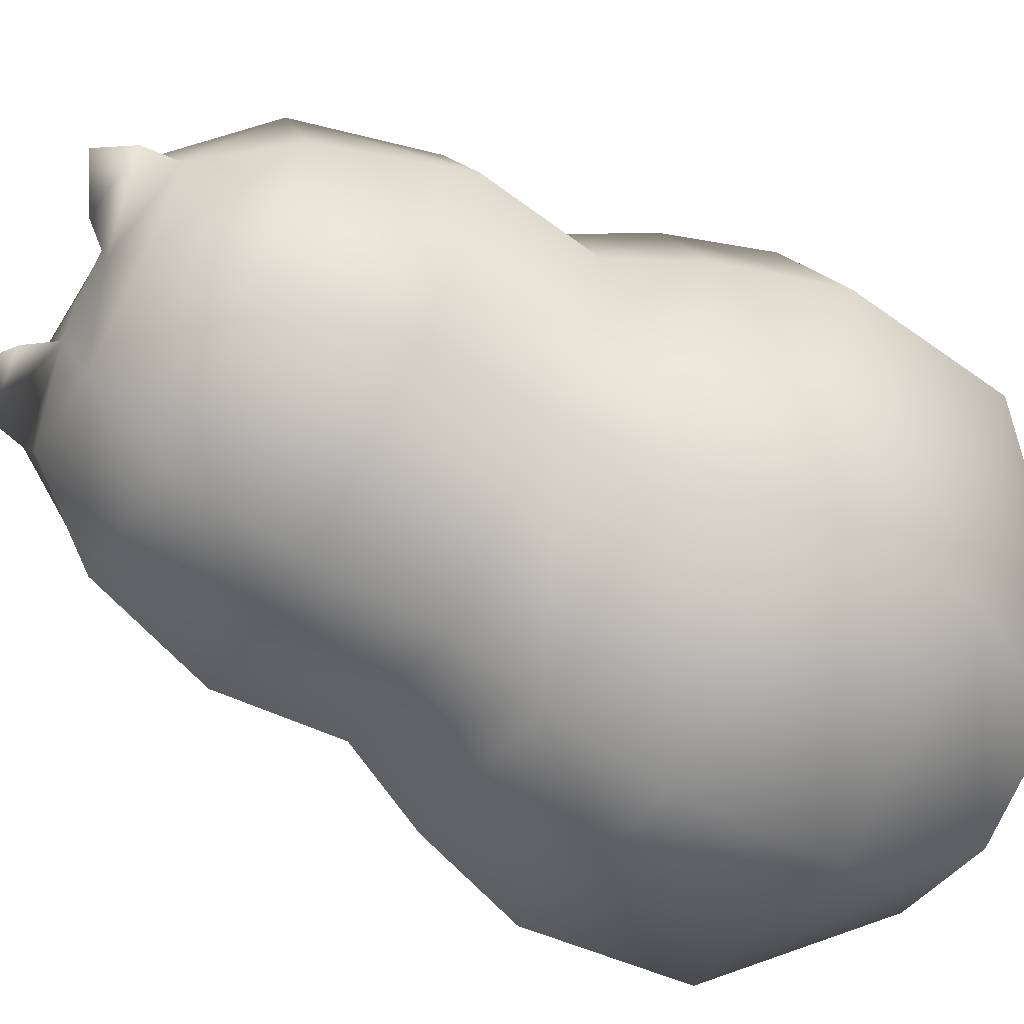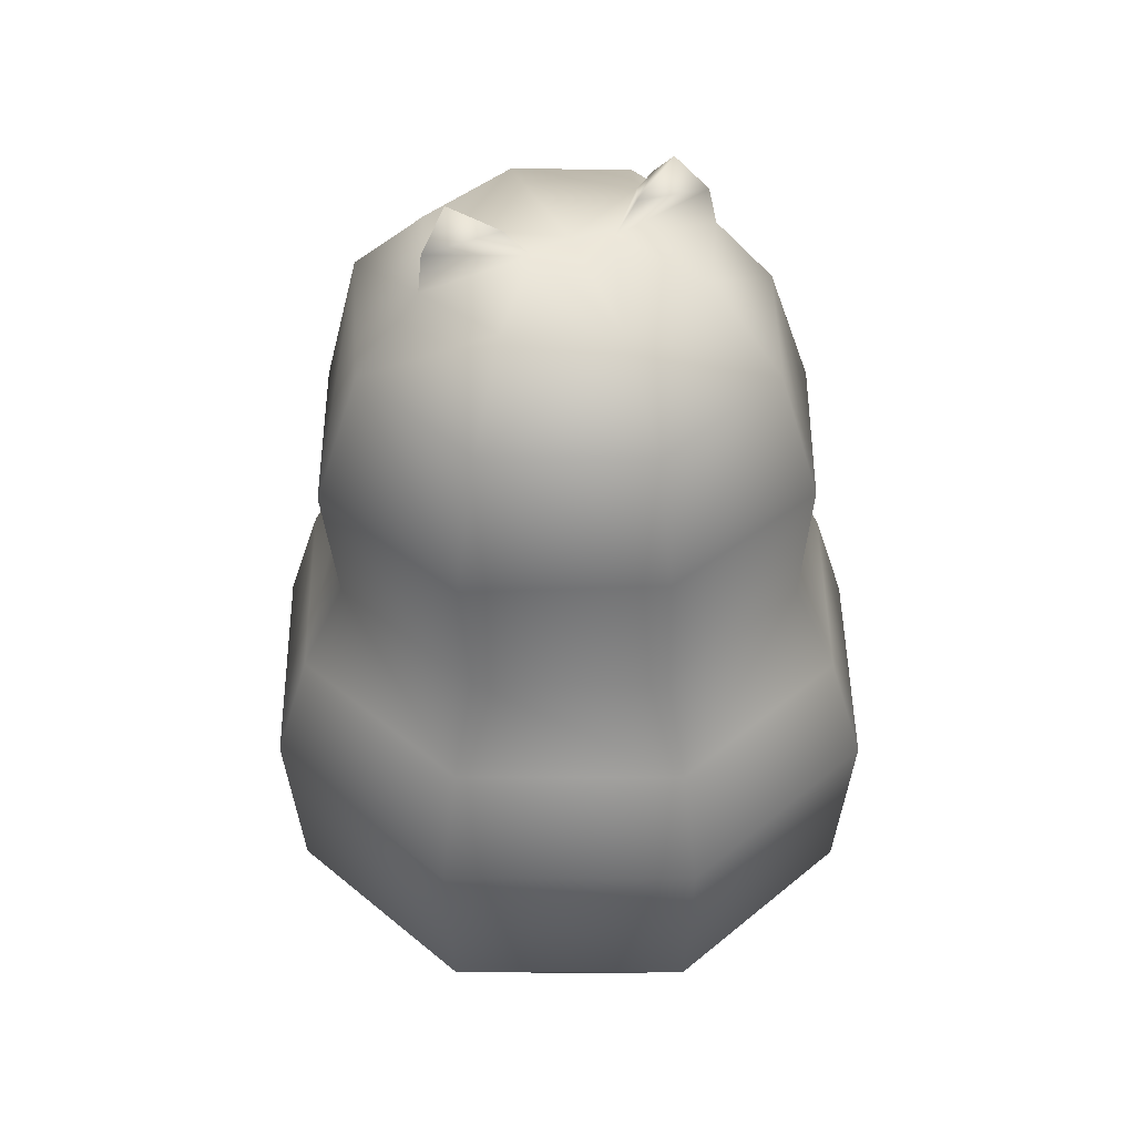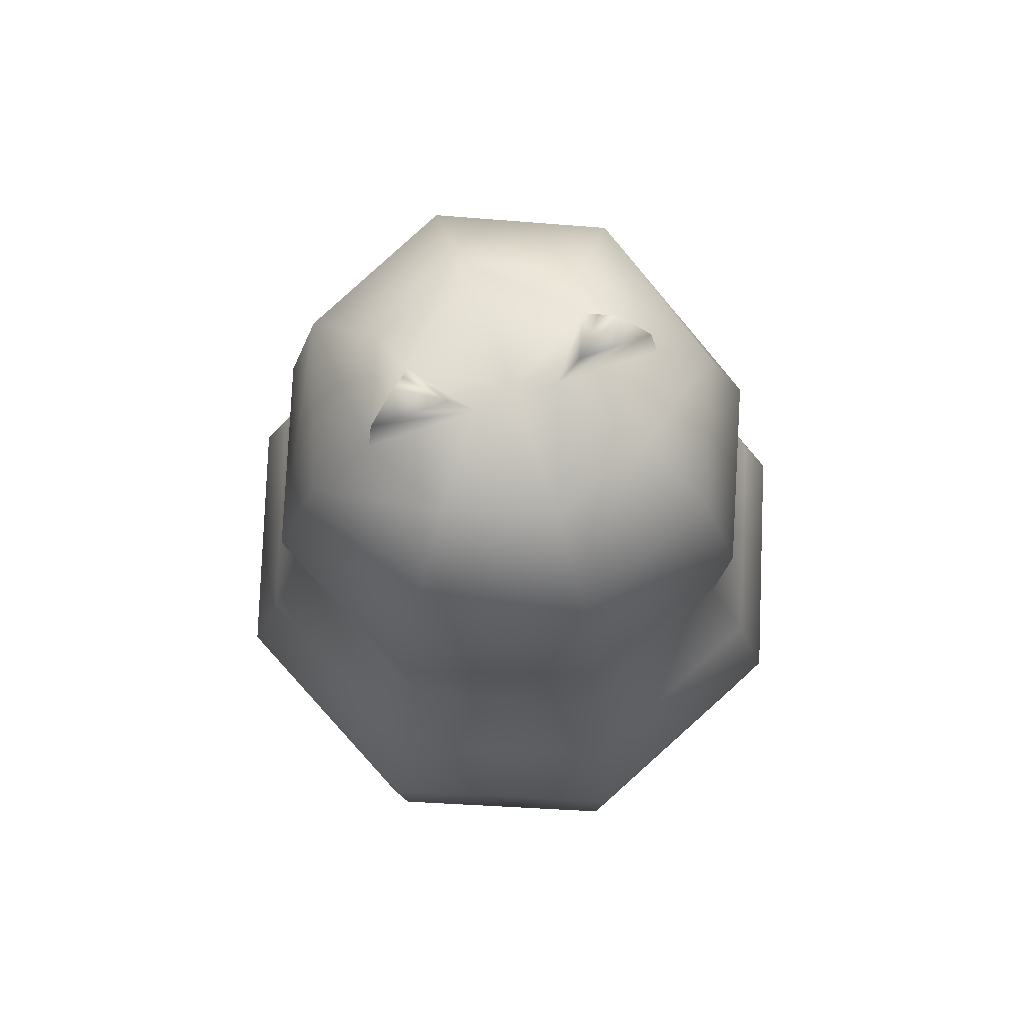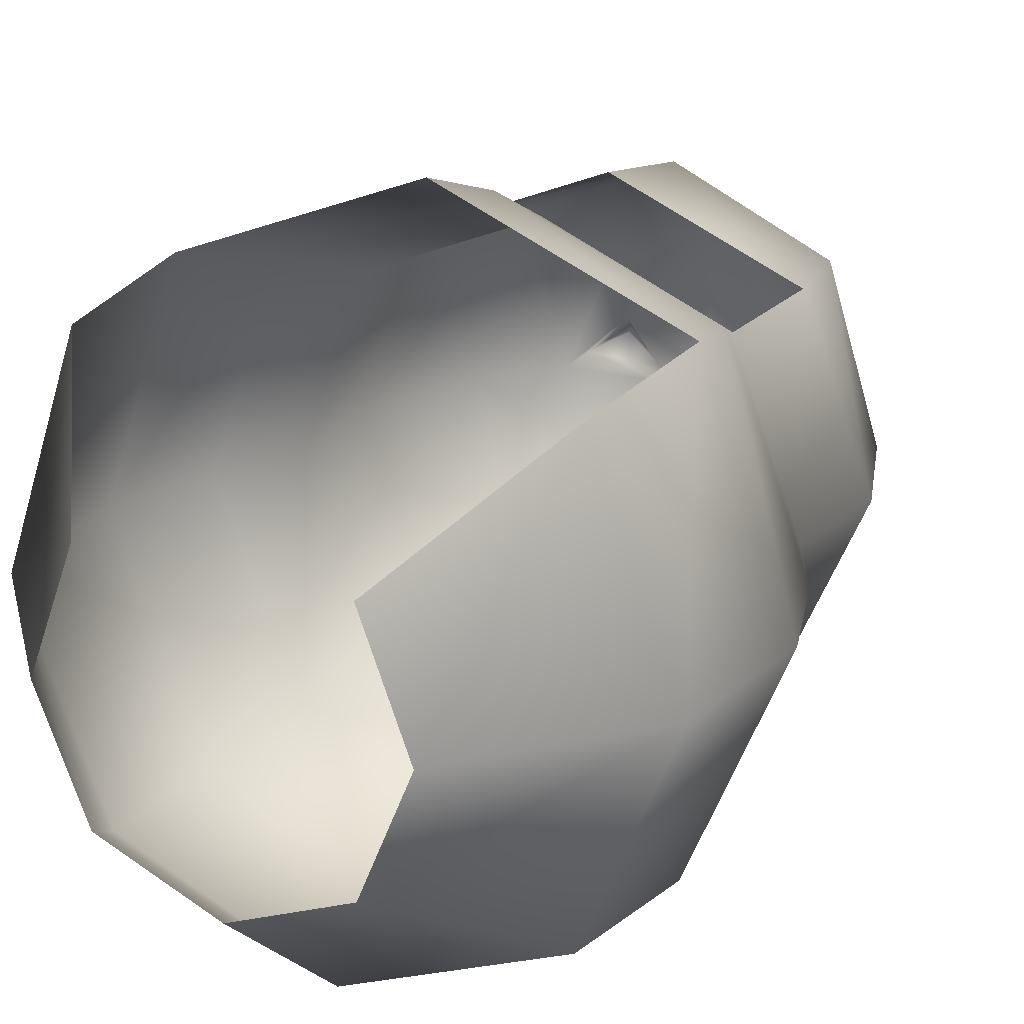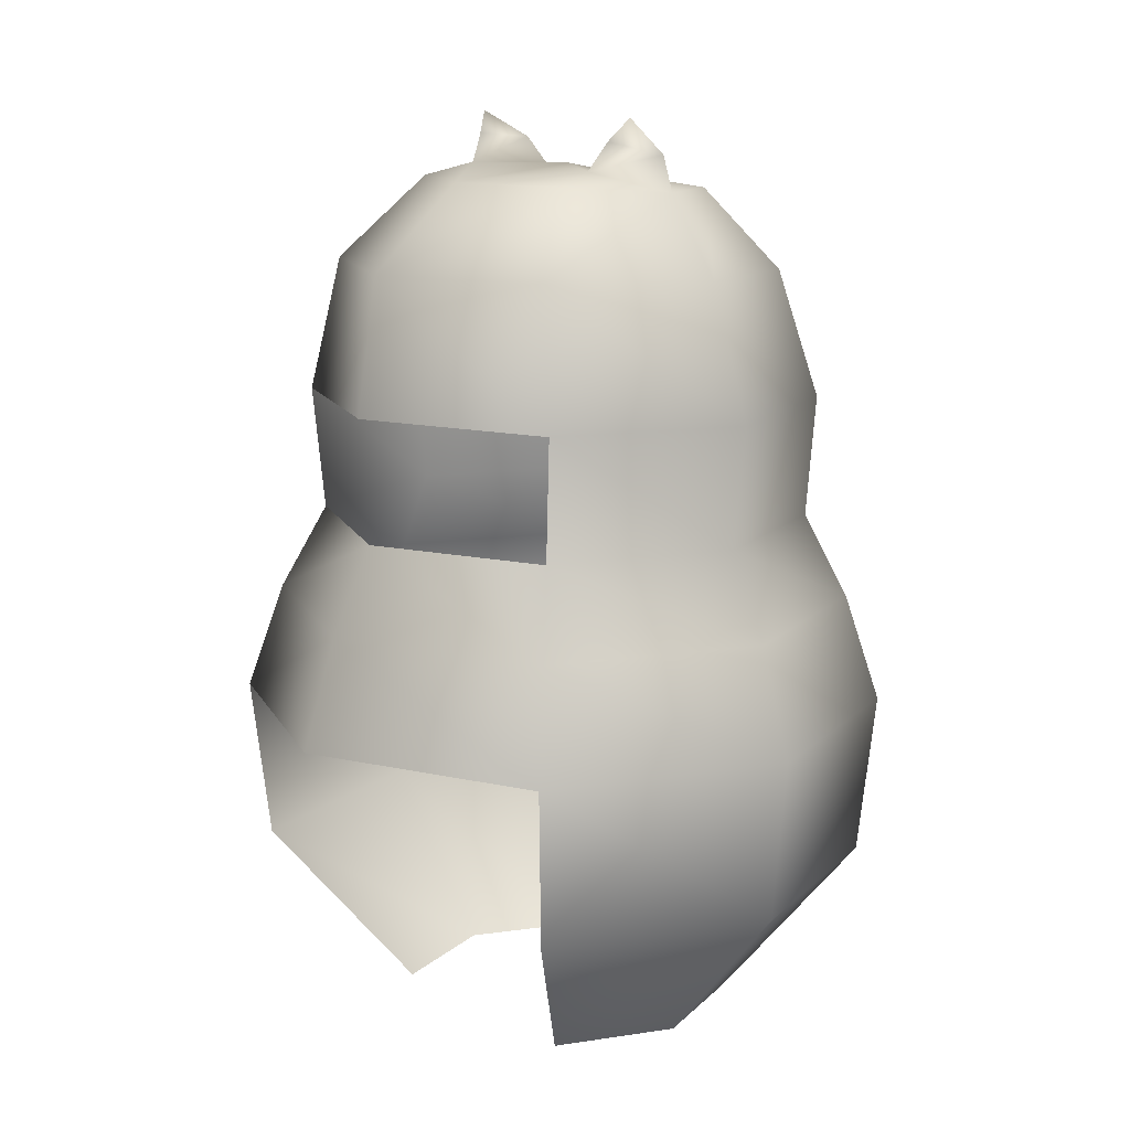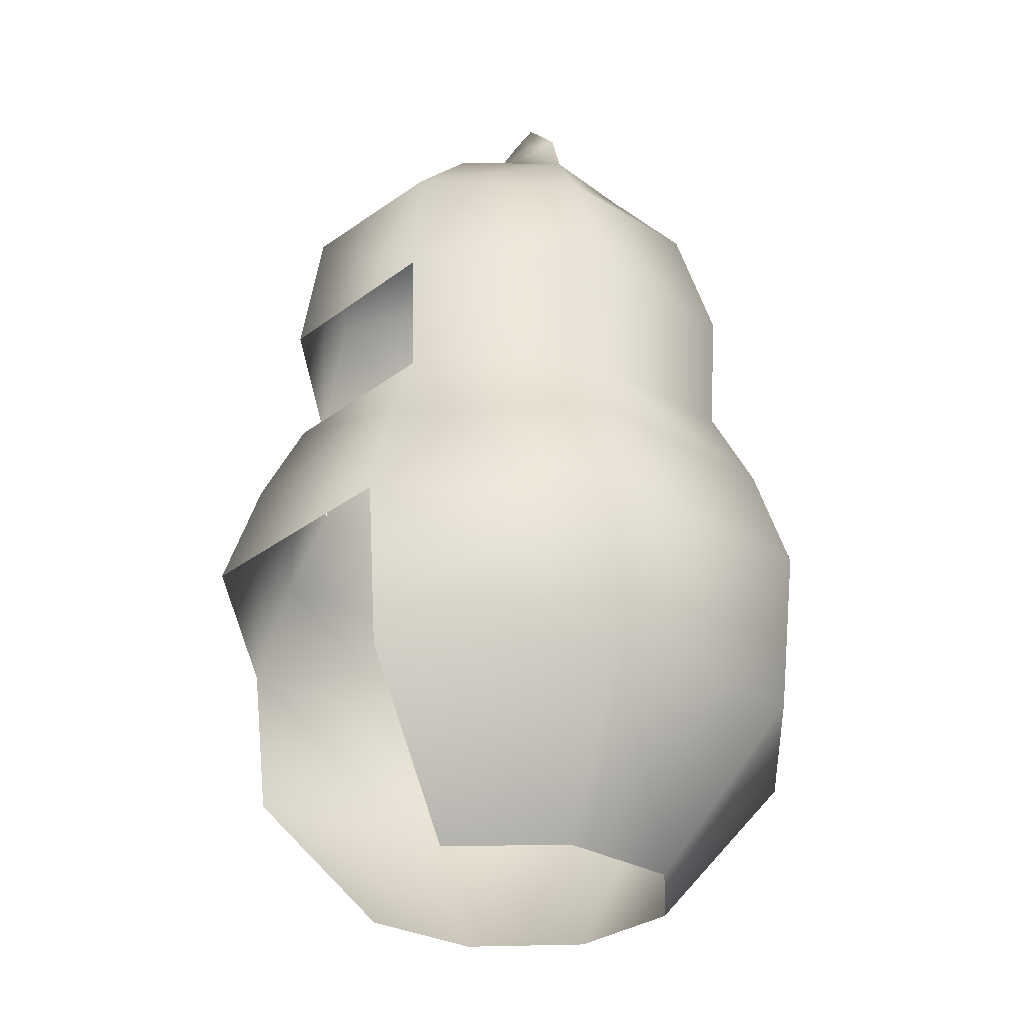
<metadata>
{"format":"obj","ext":"obj","renderer":"f3d","projection":"perspective","resolution":1024,"background":"white","views":[{"elev":-61.8,"azim":-120.0,"up":"+Z"},{"elev":41.8,"azim":157.6,"up":"+Y"},{"elev":72.4,"azim":160.5,"up":"+Y"},{"elev":21.5,"azim":28.0,"up":"+Z"},{"elev":13.2,"azim":49.7,"up":"+Y"},{"elev":-29.3,"azim":71.1,"up":"+Y"}]}
</metadata>
<code>
g febg_hotspring_001_dog_01
v -0.4718 0.3292 0.4537
v -0.2488 1.192e-07 0.2373
v -0.3426 1.192e-07 -0.012
v -0.6286 0.3292 -0.01117
v -0.2423 1.192e-07 -0.254
v -0.5007 0.6685 0.4817
v -0.4438 0.3292 -0.4554
v -0.0003812 1.192e-07 -0.3542
v -0.6652 0.6685 -0.01115
v -0.0003812 0.3292 -0.6391
v -0.4697 0.6685 -0.4813
v 0.443 0.3292 -0.4554
v 0.2416 1.192e-07 -0.254
v 0.6287 0.3292 -0.009481
v 0.3442 1.192e-07 -0.009095
v 0.4556 0.3292 0.4471
v 0.2486 1.192e-07 0.2387
v 0.482 0.6685 0.4737
v 0.6652 0.6685 -0.009682
v 0.4689 0.6685 -0.4813
v -0.0003812 0.6685 -0.6757
v -0.592 0.8934 -0.01121
v -0.418 0.8934 -0.4297
v -0.4431 0.8934 0.4259
v -0.003292 0.8934 0.6001
v -0.005075 0.6685 0.6757
v -0.001136 1.069 0.5099
v -0.372 1.069 0.358
v -0.5013 1.07 -0.0114
v -0.3541 1.07 -0.3657
v -0.0003812 0.8934 -0.6027
v -0.0003812 1.07 -0.5179
v 0.3533 1.07 -0.3657
v 0.4172 0.8934 -0.4297
v 0.5023 1.07 -0.008969
v 0.5924 0.8934 -0.009309
v 0.3636 1.069 0.3555
v 0.4292 0.8934 0.4205
v -0.001136 1.069 0.5099
v -0.003292 0.8934 0.6001
v -0.005075 0.6685 0.6757
v -0.3963 1.324 0.3702
v -0.372 1.069 0.358
v -0.5013 1.07 -0.0114
v -0.5334 1.322 -0.01136
v -0.3541 1.07 -0.3657
v -0.3766 1.323 -0.3696
v -0.0003812 1.07 -0.5179
v -0.3298 1.606 0.3377
v -0.4371 1.594 -0.01191
v -0.0005829 1.605 0.4862
v -0.001625 1.326 0.5307
v -0.2178 1.774 0.1959
v 0.003029 1.776 0.2883
v -0.3047 1.76 -0.01769
v -0.1849 1.799 0.09499
v 0.0002998 1.801 -0.01195
v -0.08639 1.791 -0.02762
v -0.0003812 1.75 -0.2704
v -0.2141 1.755 -0.192
v -0.315 1.587 -0.313
v -0.0003812 1.326 -0.5115
v -0.0003812 1.584 -0.4446
v 0.3759 1.323 -0.3696
v 0.3533 1.07 -0.3657
v 0.3142 1.586 -0.313
v 0.5341 1.322 -0.009102
v 0.5023 1.07 -0.008969
v 0.4384 1.594 -0.009178
v 0.2134 1.755 -0.192
v 0.3865 1.324 0.367
v 0.3636 1.069 0.3555
v 0.08395 1.79 -0.02754
v 0.3084 1.757 -0.01575
v 0.1872 1.797 0.1005
v 0.003029 1.776 0.2883
v 0.3238 1.605 0.336
v 0.2193 1.774 0.1982
v -0.0005829 1.605 0.4862
v -0.001625 1.326 0.5307
v -0.08639 1.791 -0.02762
v -0.1849 1.799 0.09499
v -0.1372 1.849 -0.01362
v -0.204 1.855 0.05996
v -0.2311 1.901 0.02692
v -0.2919 1.832 -0.006233
v -0.3047 1.76 -0.01769
v -0.1372 1.849 -0.01362
v -0.08639 1.791 -0.02762
v 0.08395 1.79 -0.02754
v 0.1364 1.849 -0.01248
v 0.1872 1.797 0.1005
v 0.2063 1.855 0.06471
v 0.2336 1.902 0.0302
v 0.2955 1.831 -0.003801
v 0.3084 1.757 -0.01575
v 0.1364 1.849 -0.01248
v 0.08395 1.79 -0.02754
g febg_hotspring_001_dog_01_0
f 3 2 1
f 4 3 1
f 5 3 4
f 4 1 6
f 7 5 4
f 8 5 7
f 9 4 6
f 7 4 9
f 10 8 7
f 11 7 9
f 10 7 11
f 8 10 12
f 13 8 12
f 13 12 14
f 15 13 14
f 15 14 16
f 17 15 16
f 16 14 18
f 14 12 19
f 14 19 18
f 12 10 20
f 12 20 19
f 21 10 11
f 10 21 20
f 11 9 22
f 21 11 23
f 23 11 22
f 22 9 24
f 9 6 24
f 24 6 25
f 6 26 25
f 24 25 27
f 28 24 27
f 22 24 28
f 29 22 28
f 23 22 29
f 30 23 29
f 31 23 30
f 31 21 23
f 32 31 30
f 31 32 33
f 21 31 34
f 34 31 33
f 20 21 34
f 34 33 35
f 20 34 36
f 36 34 35
f 19 20 36
f 36 35 37
f 19 36 38
f 38 36 37
f 38 37 39
f 18 19 38
f 40 38 39
f 18 38 40
f 41 18 40
f 44 43 42
f 45 44 42
f 46 44 45
f 47 46 45
f 48 46 47
f 42 49 45
f 45 50 47
f 49 50 45
f 51 49 42
f 52 51 42
f 53 49 51
f 54 53 51
f 53 55 49
f 55 50 49
f 56 53 54
f 55 53 56
f 57 56 54
f 57 58 56
f 57 59 58
f 58 60 55
f 55 60 50
f 59 60 58
f 60 61 50
f 50 61 47
f 60 59 61
f 47 61 62
f 62 48 47
f 59 63 61
f 61 63 62
f 62 64 48
f 64 65 48
f 63 66 62
f 66 63 59
f 66 64 62
f 64 67 65
f 67 68 65
f 66 69 64
f 69 67 64
f 70 66 59
f 69 66 70
f 67 71 68
f 71 72 68
f 70 59 73
f 59 57 73
f 70 73 74
f 74 69 70
f 73 57 75
f 75 57 76
f 69 77 67
f 77 71 67
f 77 69 74
f 78 75 76
f 78 74 75
f 78 77 74
f 76 79 78
f 79 77 78
f 77 79 71
f 79 80 71
f 83 82 81
f 84 82 83
f 83 85 84
f 82 84 86
f 84 85 86
f 87 82 86
f 86 85 88
f 89 87 86
f 88 89 86
f 92 91 90
f 92 93 91
f 94 91 93
f 93 92 95
f 94 93 95
f 92 96 95
f 94 95 97
f 95 96 98
f 97 95 98

</code>
